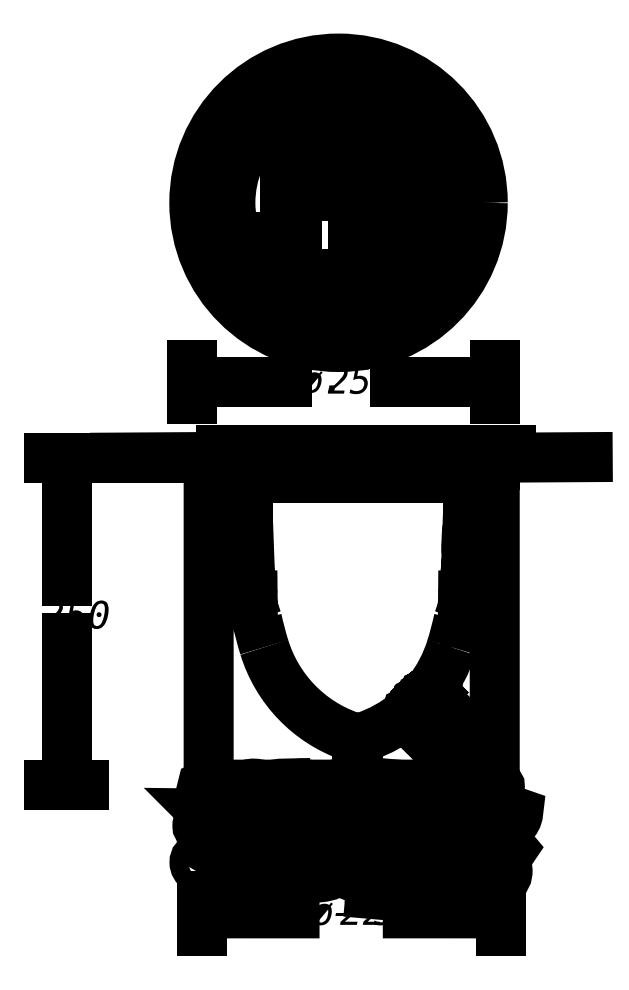
<metadata>
{"format":"dxf","ext":"dxf","renderer":"ezdxf+matplotlib","layout":"modelspace","background":"white","min_lineweight":24,"dpi":150}
</metadata>
<code>
0
SECTION
2
ENTITIES
0
INSERT
8
LIVELLO_1
2
AI9-BLK1
10
104.7
20
142.5
30
0
0
ENDSEC
0
EOF

</code>
